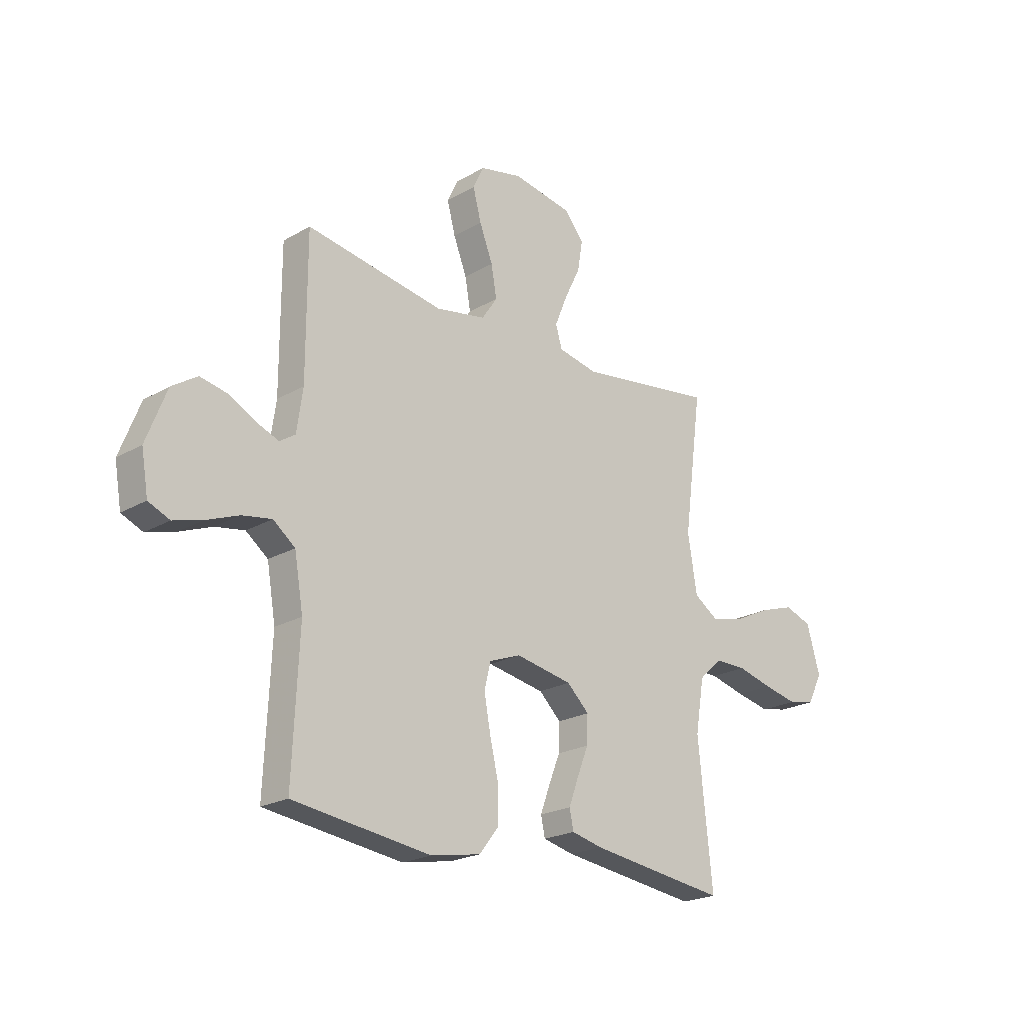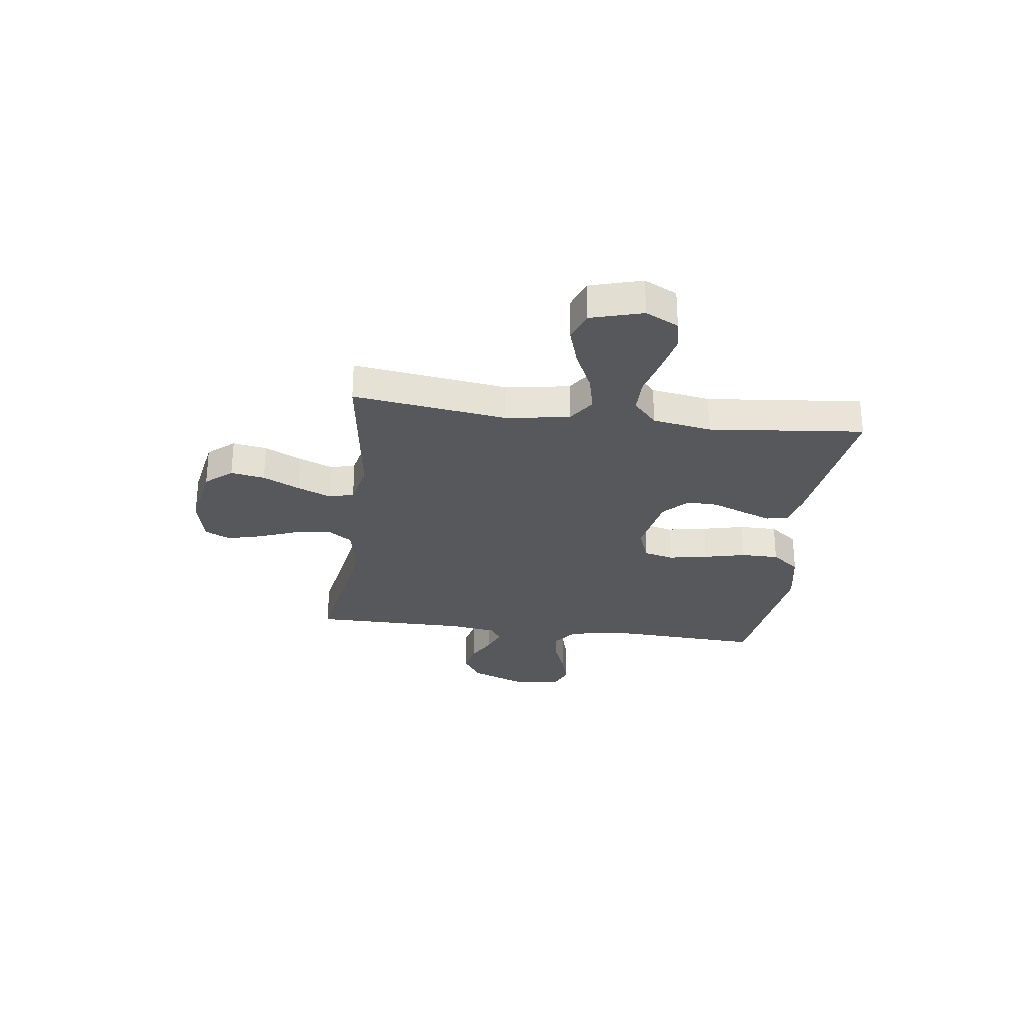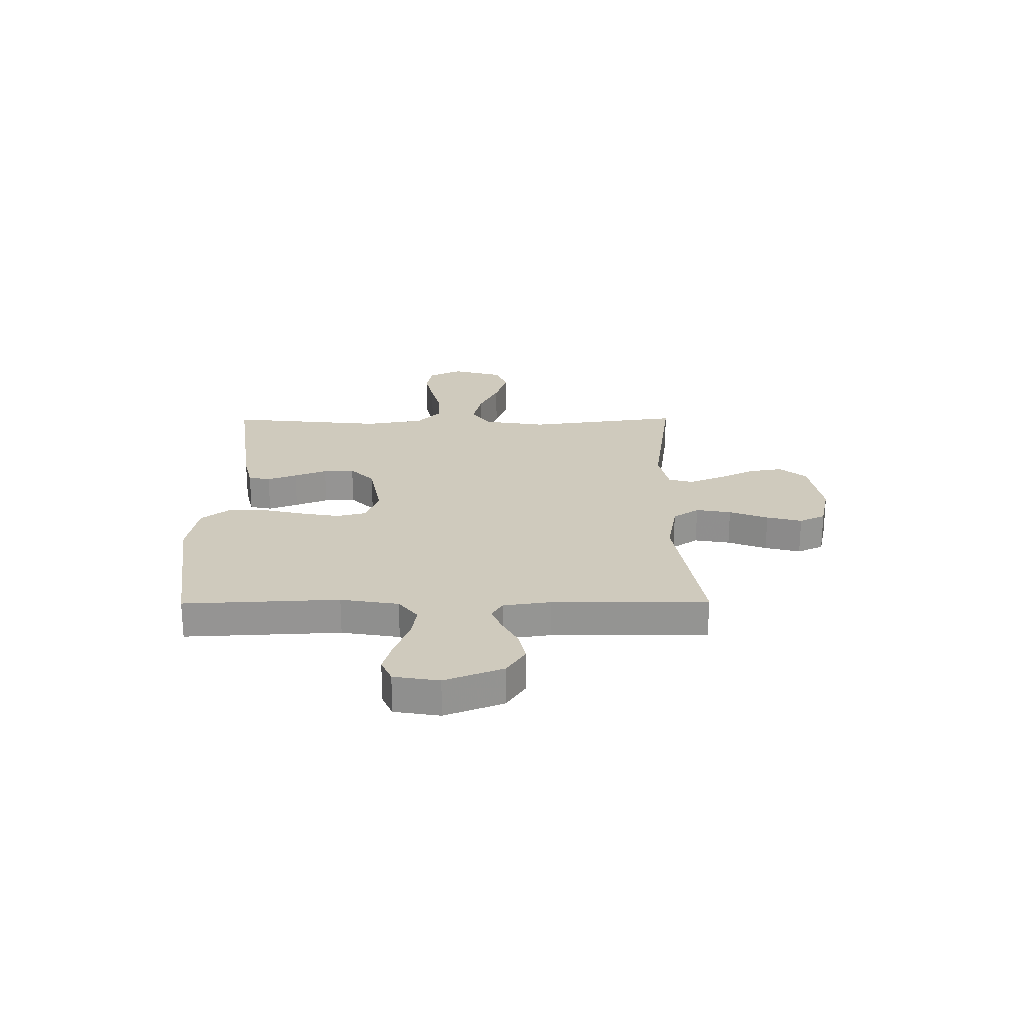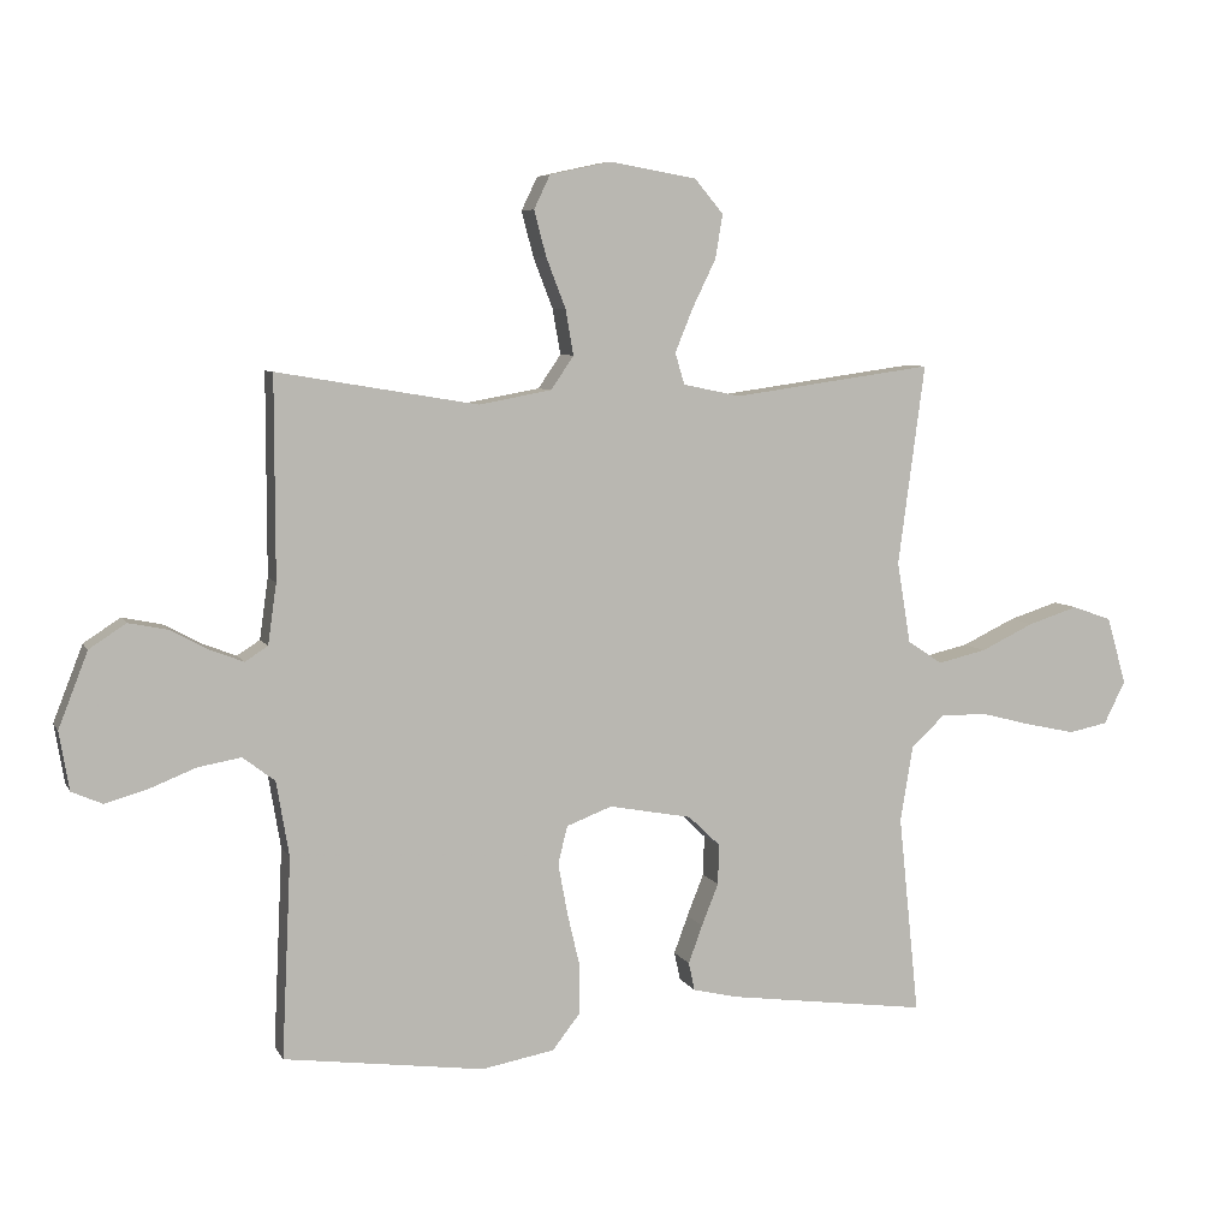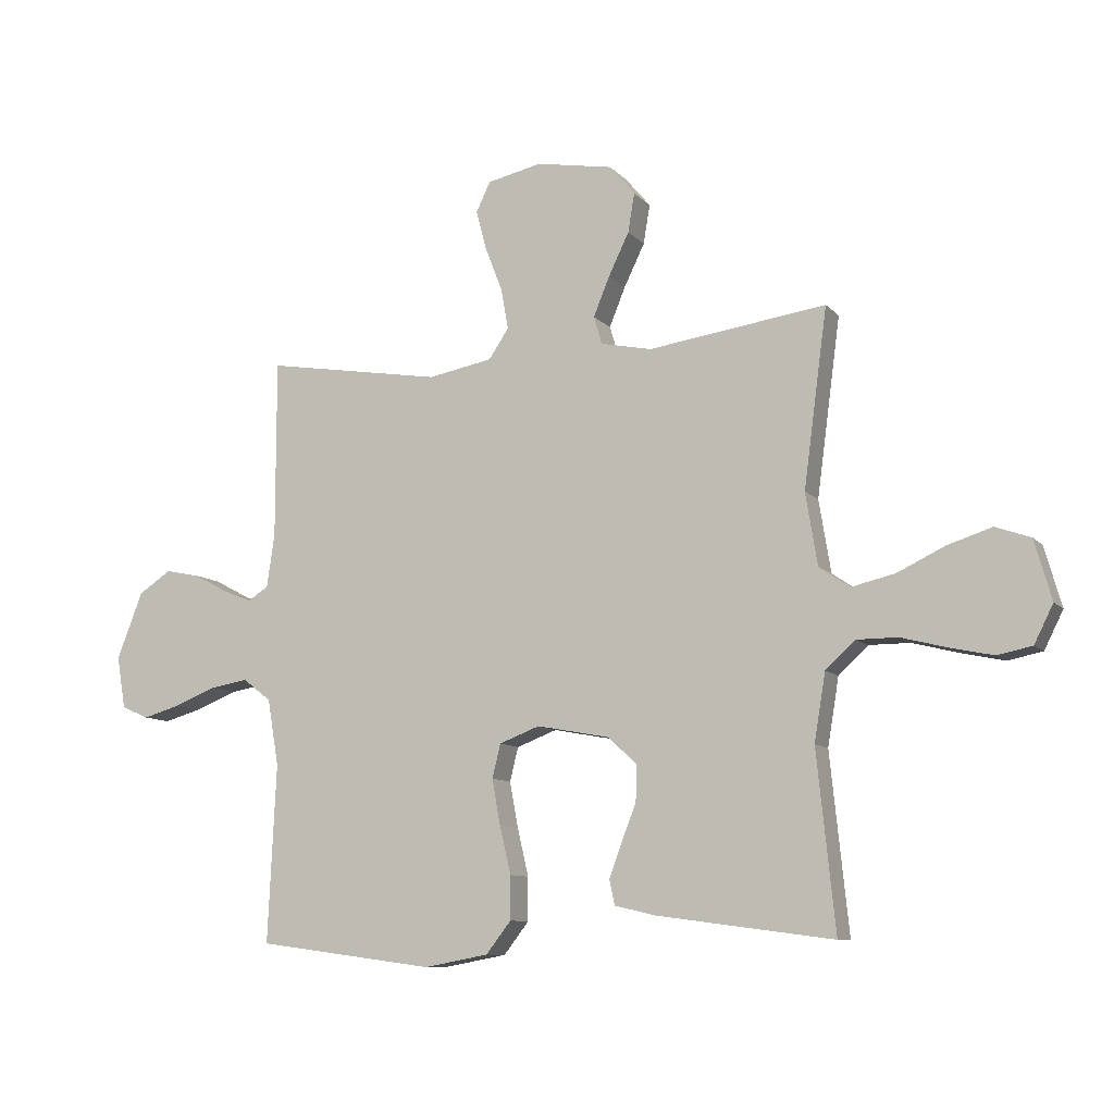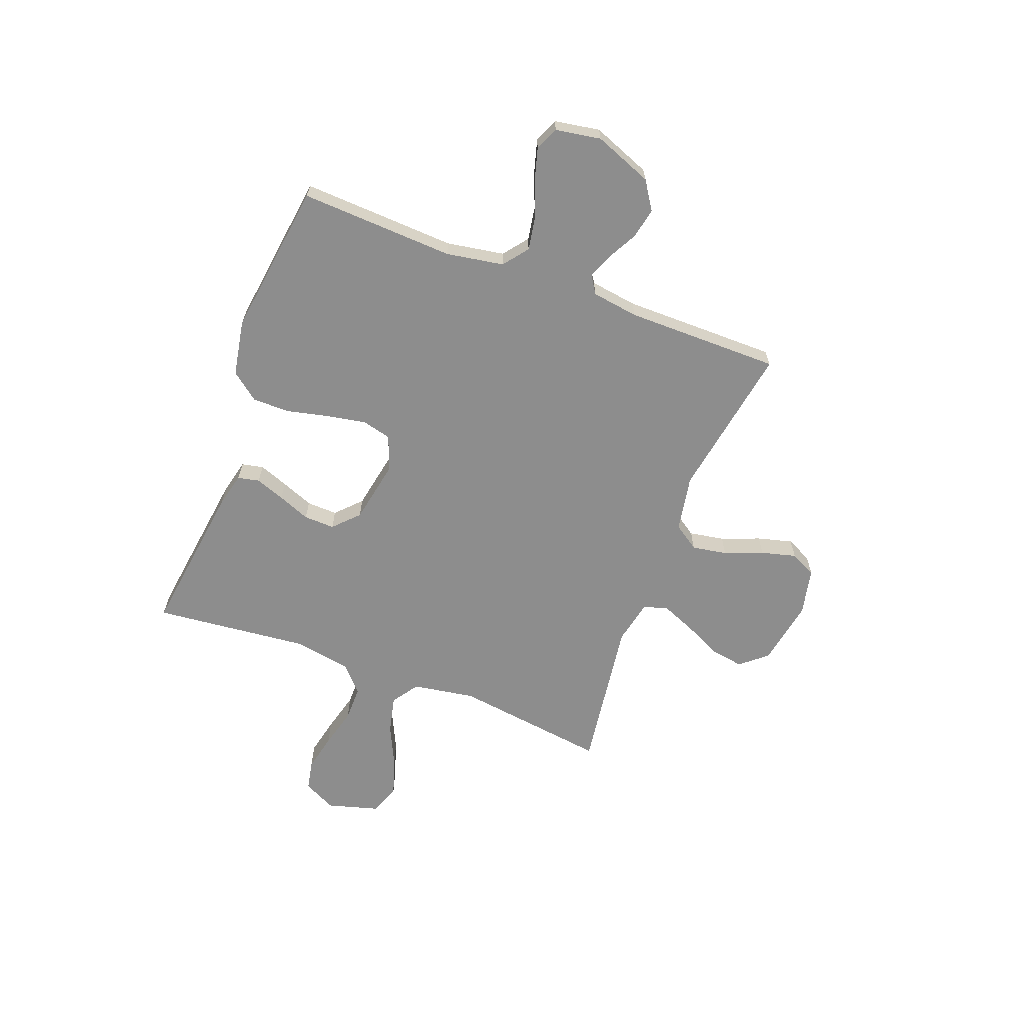
<metadata>
{"format":"obj","ext":"obj","renderer":"f3d","projection":"perspective","resolution":1024,"background":"white","views":[{"elev":-21.7,"azim":-44.5,"up":"+Z"},{"elev":-28.4,"azim":82.5,"up":"+Y"},{"elev":23.1,"azim":-90.5,"up":"+Y"},{"elev":6.7,"azim":-17.0,"up":"+Z"},{"elev":-9.6,"azim":23.5,"up":"+Z"},{"elev":-64.6,"azim":-110.8,"up":"+Y"}]}
</metadata>
<code>
v -0.5 0.07 -0.5
v -0.486 0.07 -0.2
v -0.505 0.07 -0.088
v -0.553 0.07 -0.051
v -0.617 0.07 -0.062
v -0.688 0.07 -0.09
v -0.751 0.07 -0.108
v -0.797 0.07 -0.088
v -0.812 0.07 0
v -0.768 0.07 0.113
v -0.713 0.07 0.149
v -0.654 0.07 0.137
v -0.596 0.07 0.106
v -0.547 0.07 0.087
v -0.513 0.07 0.109
v -0.5 0.07 0.2
v -0.5 0.07 0.5
v -0.2 0.07 0.45
v -0.091 0.07 0.47
v -0.057 0.07 0.52
v -0.069 0.07 0.588
v -0.098 0.07 0.663
v -0.116 0.07 0.731
v -0.092 0.07 0.781
v 0 0.07 0.801
v 0.13 0.07 0.778
v 0.173 0.07 0.727
v 0.162 0.07 0.661
v 0.127 0.07 0.589
v 0.1 0.07 0.523
v 0.114 0.07 0.476
v 0.2 0.07 0.458
v 0.5 0.07 0.5
v 0.46 0.07 0.2
v 0.48 0.07 0.078
v 0.532 0.07 0.043
v 0.605 0.07 0.06
v 0.685 0.07 0.098
v 0.76 0.07 0.122
v 0.819 0.07 0.101
v 0.848 0.07 0
v 0.816 0.07 -0.064
v 0.758 0.07 -0.076
v 0.684 0.07 -0.06
v 0.607 0.07 -0.04
v 0.538 0.07 -0.04
v 0.488 0.07 -0.086
v 0.469 0.07 -0.2
v 0.5 0.07 -0.5
v 0.2 0.07 -0.46
v 0.133 0.07 -0.444
v 0.124 0.07 -0.402
v 0.145 0.07 -0.345
v 0.17 0.07 -0.282
v 0.172 0.07 -0.222
v 0.124 0.07 -0.176
v 0 0.07 -0.153
v -0.068 0.07 -0.179
v -0.082 0.07 -0.236
v -0.068 0.07 -0.312
v -0.049 0.07 -0.393
v -0.049 0.07 -0.466
v -0.091 0.07 -0.52
v -0.2 0.07 -0.54
v -0.5 0 -0.5
v -0.486 0 -0.2
v -0.505 0 -0.088
v -0.553 0 -0.051
v -0.617 0 -0.062
v -0.688 0 -0.09
v -0.751 0 -0.108
v -0.797 0 -0.088
v -0.812 0 0
v -0.768 0 0.113
v -0.713 0 0.149
v -0.654 0 0.137
v -0.596 0 0.106
v -0.547 0 0.087
v -0.513 0 0.109
v -0.5 0 0.2
v -0.5 0 0.5
v -0.2 0 0.45
v -0.091 0 0.47
v -0.057 0 0.52
v -0.069 0 0.588
v -0.098 0 0.663
v -0.116 0 0.731
v -0.092 0 0.781
v 0 0 0.801
v 0.13 0 0.778
v 0.173 0 0.727
v 0.162 0 0.661
v 0.127 0 0.589
v 0.1 0 0.523
v 0.114 0 0.476
v 0.2 0 0.458
v 0.5 0 0.5
v 0.46 0 0.2
v 0.48 0 0.078
v 0.532 0 0.043
v 0.605 0 0.06
v 0.685 0 0.098
v 0.76 0 0.122
v 0.819 0 0.101
v 0.848 0 0
v 0.816 0 -0.064
v 0.758 0 -0.076
v 0.684 0 -0.06
v 0.607 0 -0.04
v 0.538 0 -0.04
v 0.488 0 -0.086
v 0.469 0 -0.2
v 0.5 0 -0.5
v 0.2 0 -0.46
v 0.133 0 -0.444
v 0.124 0 -0.402
v 0.145 0 -0.345
v 0.17 0 -0.282
v 0.172 0 -0.222
v 0.124 0 -0.176
v 0 0 -0.153
v -0.068 0 -0.179
v -0.082 0 -0.236
v -0.068 0 -0.312
v -0.049 0 -0.393
v -0.049 0 -0.466
v -0.091 0 -0.52
v -0.2 0 -0.54
f 63 64 1 2
f 60 61 62 63
f 59 60 63 2
f 58 59 2 3
f 57 58 3 4
f 51 52 53 54
f 49 50 51 54
f 48 49 54 55
f 47 48 55 56
f 42 43 44 45
f 40 41 42 45
f 40 45 46
f 37 38 39 40
f 36 37 40 46
f 35 36 46 47
f 32 33 34
f 31 32 34 35
f 26 27 28 29
f 26 29 30
f 25 26 30
f 24 25 30 31
f 21 22 23 24
f 20 21 24 31
f 16 17 18
f 15 16 18 19
f 10 11 12 13
f 10 13 14
f 9 10 14
f 8 9 14
f 5 6 7 8
f 4 5 8 14
f 57 4 14 15
f 19 20 31 35
f 35 47 56 57
f 15 19 35 57
f 66 65 128 127
f 127 126 125 124
f 66 127 124 123
f 67 66 123 122
f 68 67 122 121
f 118 117 116 115
f 118 115 114 113
f 119 118 113 112
f 120 119 112 111
f 109 108 107 106
f 109 106 105 104
f 110 109 104
f 104 103 102 101
f 110 104 101 100
f 111 110 100 99
f 98 97 96
f 99 98 96 95
f 93 92 91 90
f 94 93 90
f 94 90 89
f 95 94 89 88
f 88 87 86 85
f 95 88 85 84
f 82 81 80
f 83 82 80 79
f 77 76 75 74
f 78 77 74
f 78 74 73
f 78 73 72
f 72 71 70 69
f 78 72 69 68
f 79 78 68 121
f 99 95 84 83
f 121 120 111 99
f 121 99 83 79
f 1 65 66 2
f 2 66 67 3
f 3 67 68 4
f 4 68 69 5
f 5 69 70 6
f 6 70 71 7
f 7 71 72 8
f 8 72 73 9
f 9 73 74 10
f 10 74 75 11
f 11 75 76 12
f 12 76 77 13
f 13 77 78 14
f 14 78 79 15
f 15 79 80 16
f 16 80 81 17
f 17 81 82 18
f 18 82 83 19
f 19 83 84 20
f 20 84 85 21
f 21 85 86 22
f 22 86 87 23
f 23 87 88 24
f 24 88 89 25
f 25 89 90 26
f 26 90 91 27
f 27 91 92 28
f 28 92 93 29
f 29 93 94 30
f 30 94 95 31
f 31 95 96 32
f 32 96 97 33
f 33 97 98 34
f 34 98 99 35
f 35 99 100 36
f 36 100 101 37
f 37 101 102 38
f 38 102 103 39
f 39 103 104 40
f 40 104 105 41
f 41 105 106 42
f 42 106 107 43
f 43 107 108 44
f 44 108 109 45
f 45 109 110 46
f 46 110 111 47
f 47 111 112 48
f 48 112 113 49
f 49 113 114 50
f 50 114 115 51
f 51 115 116 52
f 52 116 117 53
f 53 117 118 54
f 54 118 119 55
f 55 119 120 56
f 56 120 121 57
f 57 121 122 58
f 58 122 123 59
f 59 123 124 60
f 60 124 125 61
f 61 125 126 62
f 62 126 127 63
f 63 127 128 64
f 64 128 65 1

</code>
